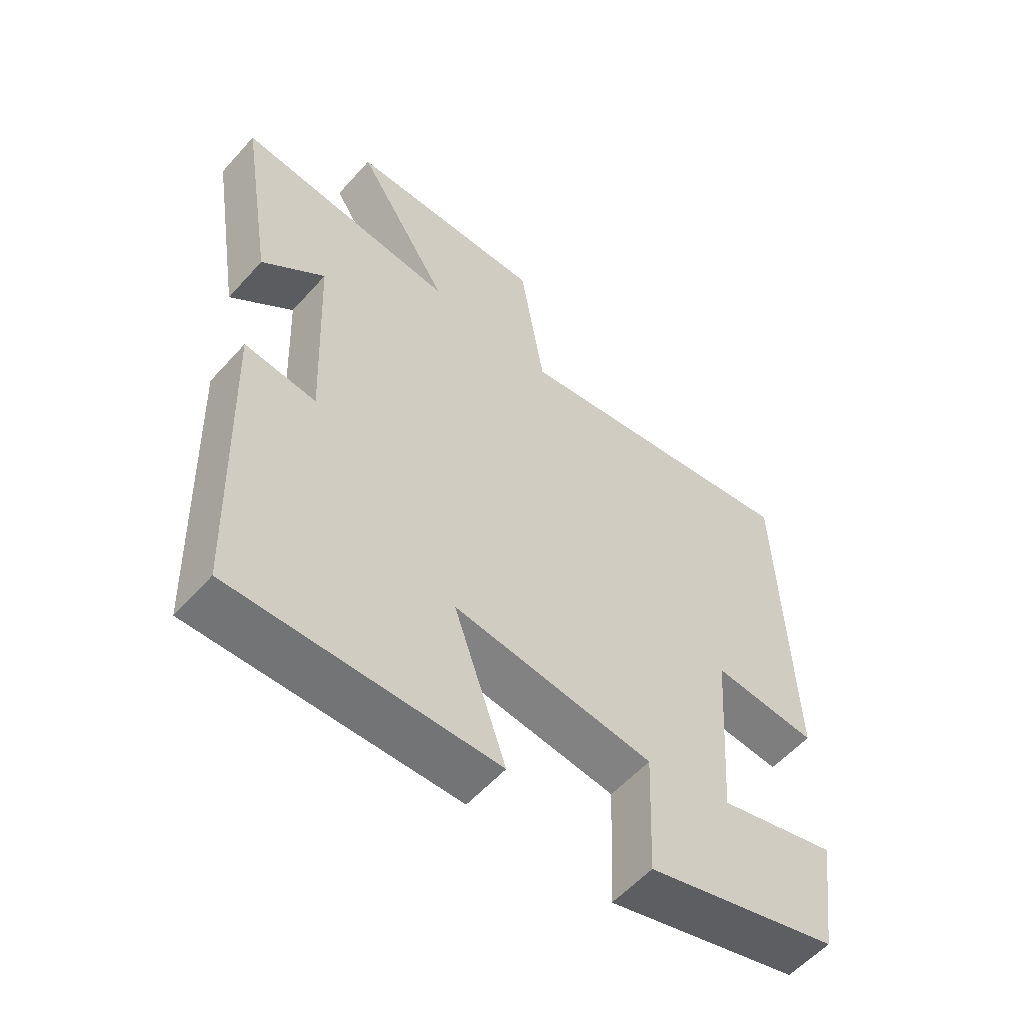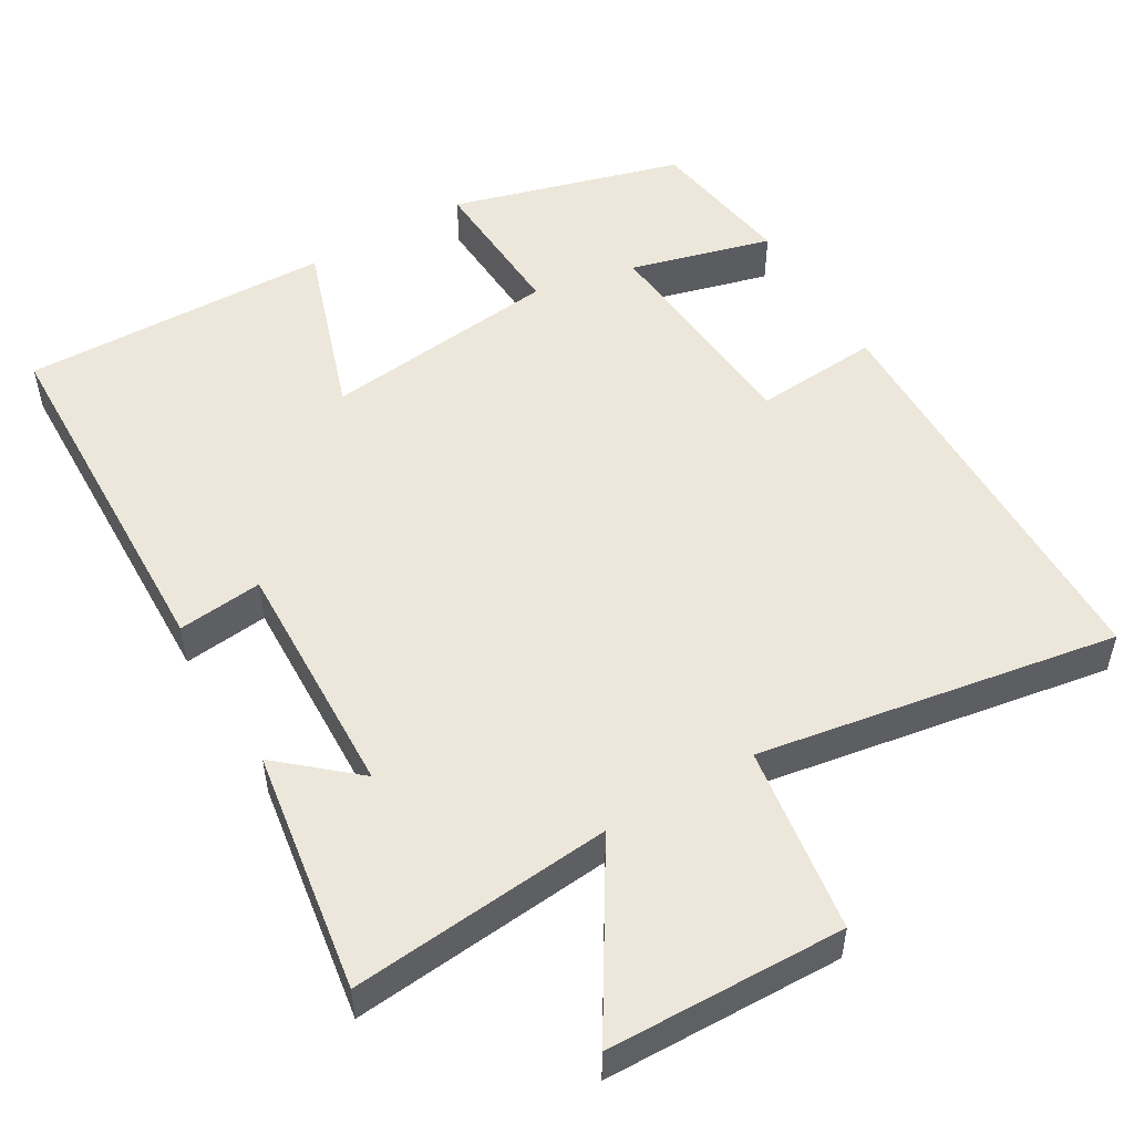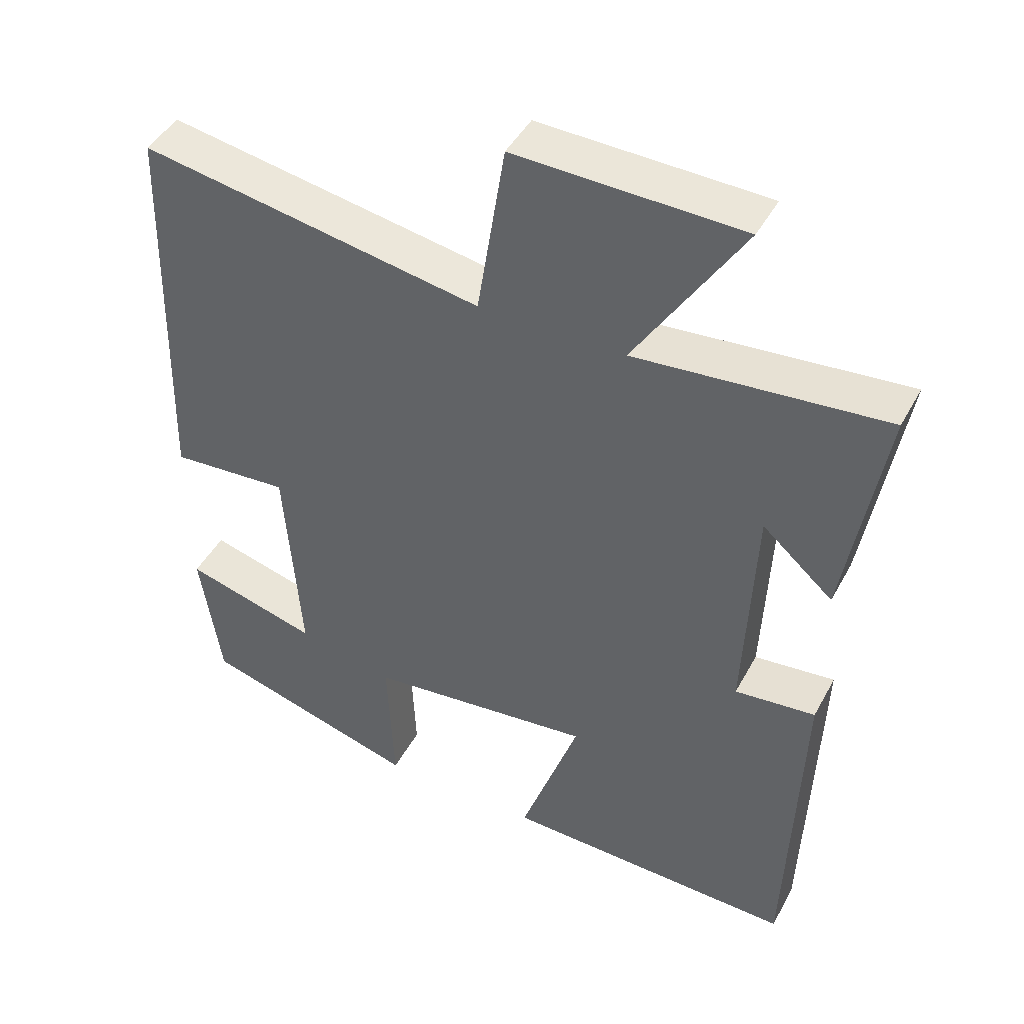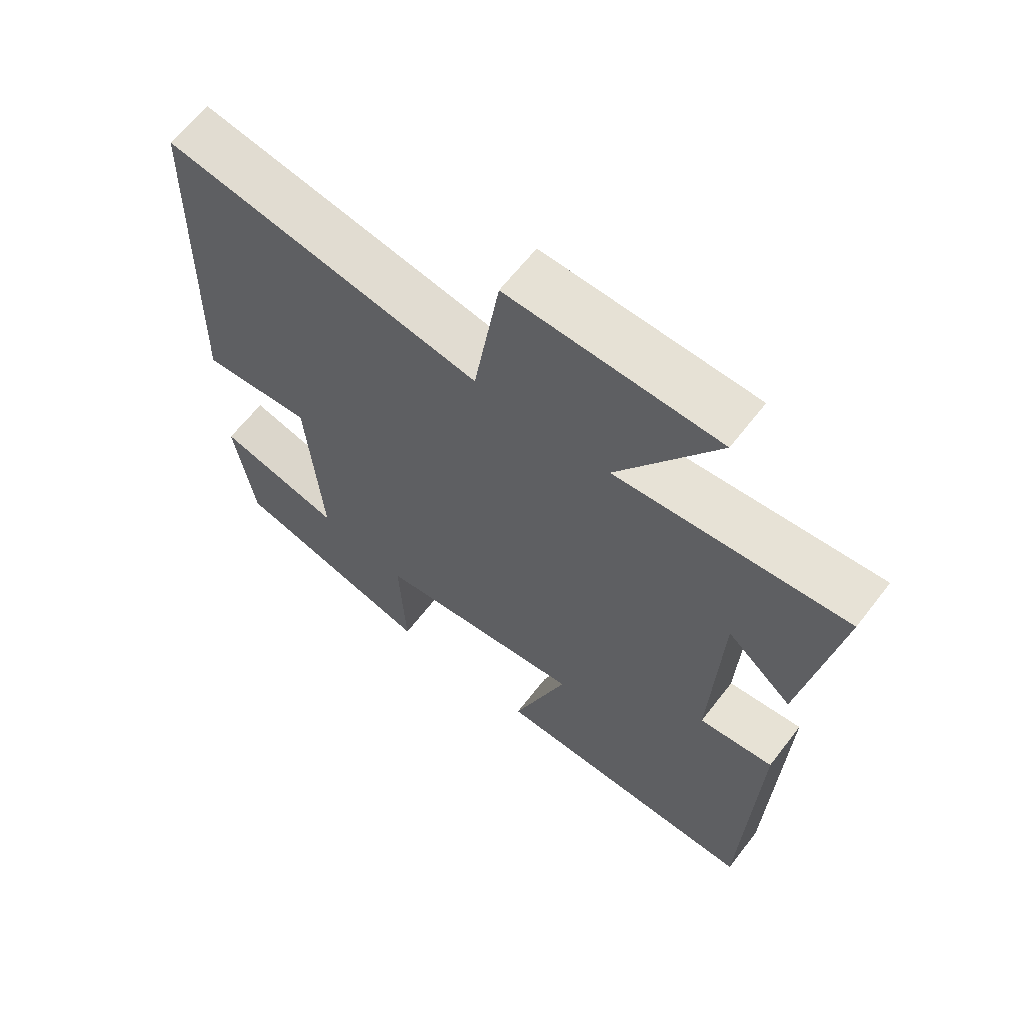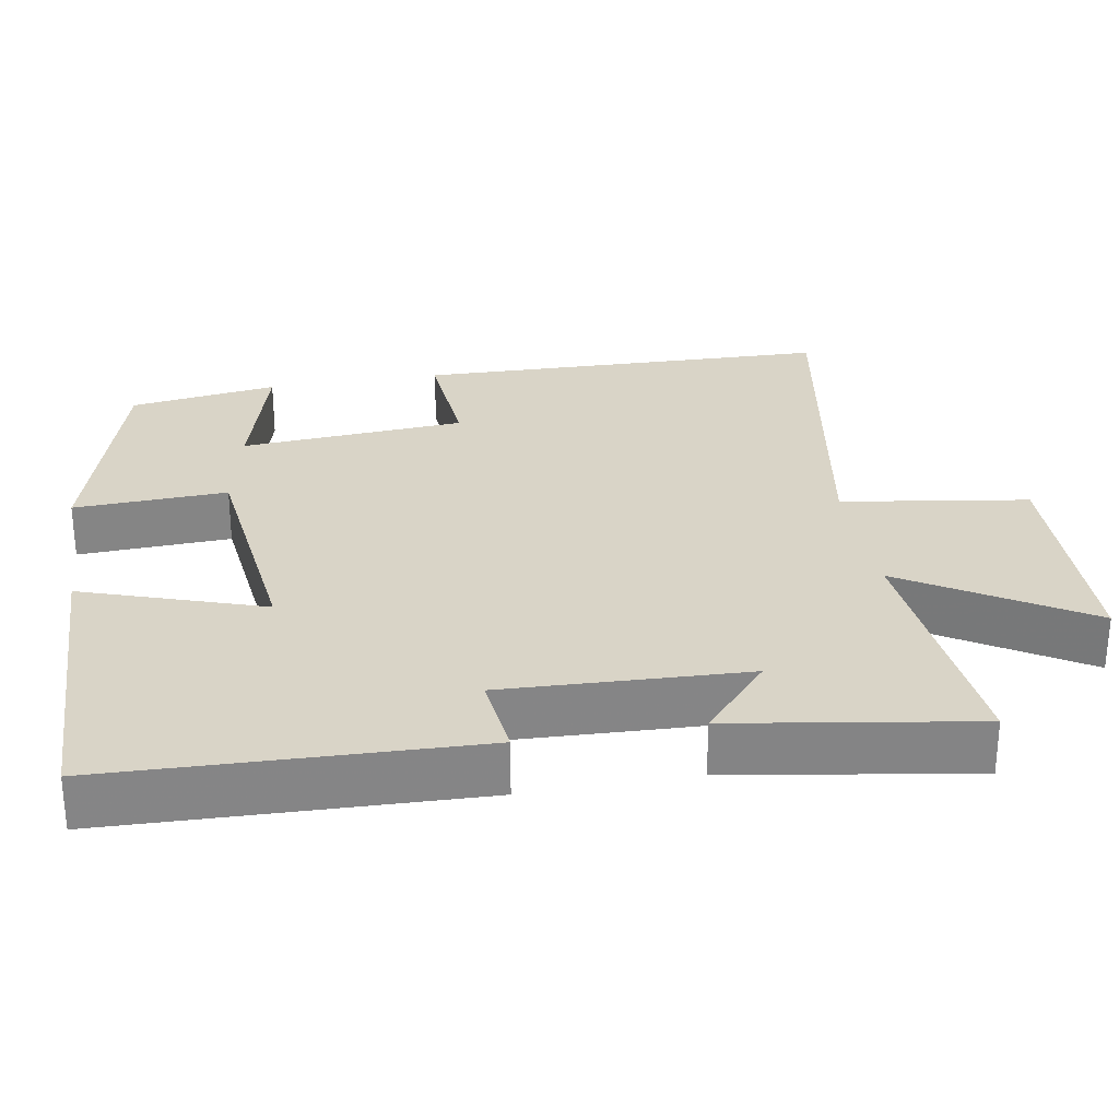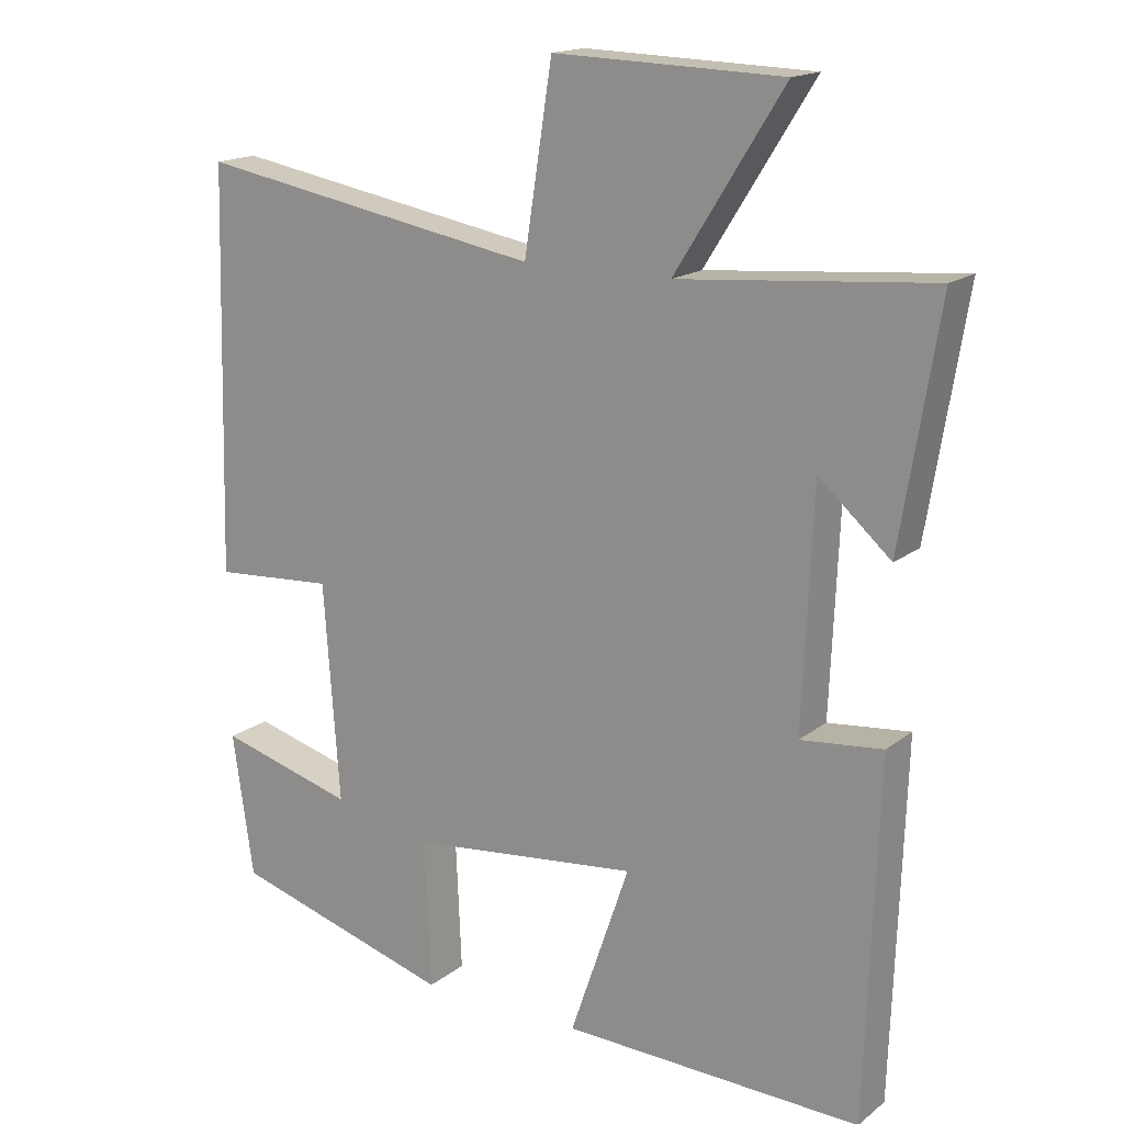
<metadata>
{"format":"obj","ext":"obj","renderer":"f3d","projection":"perspective","resolution":1024,"background":"white","views":[{"elev":-57.1,"azim":-41.3,"up":"+Z"},{"elev":51.9,"azim":-30.9,"up":"+Y"},{"elev":44.9,"azim":-153.0,"up":"+Z"},{"elev":63.8,"azim":-142.3,"up":"+Z"},{"elev":28.5,"azim":-100.0,"up":"+Y"},{"elev":16.7,"azim":-146.3,"up":"+Z"}]}
</metadata>
<code>
v -0.483 0.07 -0.512
v -0.5 0.07 -0.02
v -0.386 0.07 -0.032
v -0.4 0.07 0.294
v -0.5 0.07 0.206
v -0.553 0.07 0.531
v -0.202 0.07 0.5
v -0.353 0.07 0.74
v -0.035 0.07 0.75
v 0.004 0.07 0.5
v 0.485 0.07 0.584
v 0.5 0.07 0.026
v 0.332 0.07 0.038
v 0.31 0.07 -0.264
v 0.5 0.07 -0.212
v 0.471 0.07 -0.411
v 0.162 0.07 -0.5
v 0.171 0.07 -0.294
v -0.149 0.07 -0.258
v -0.066 0.07 -0.5
v -0.483 0 -0.512
v -0.5 0 -0.02
v -0.386 0 -0.032
v -0.4 0 0.294
v -0.5 0 0.206
v -0.553 0 0.531
v -0.202 0 0.5
v -0.353 0 0.74
v -0.035 0 0.75
v 0.004 0 0.5
v 0.485 0 0.584
v 0.5 0 0.026
v 0.332 0 0.038
v 0.31 0 -0.264
v 0.5 0 -0.212
v 0.471 0 -0.411
v 0.162 0 -0.5
v 0.171 0 -0.294
v -0.149 0 -0.258
v -0.066 0 -0.5
f 19 20 1 2
f 18 19 2 3
f 16 17 18
f 16 18 3 4
f 14 15 16
f 14 16 4
f 13 14 4
f 10 11 12 13
f 10 13 4
f 7 8 9 10
f 7 10 4
f 4 5 6 7
f 22 21 40 39
f 23 22 39 38
f 38 37 36
f 24 23 38 36
f 36 35 34
f 24 36 34
f 24 34 33
f 33 32 31 30
f 24 33 30
f 30 29 28 27
f 24 30 27
f 27 26 25 24
f 1 21 22 2
f 2 22 23 3
f 3 23 24 4
f 4 24 25 5
f 5 25 26 6
f 6 26 27 7
f 7 27 28 8
f 8 28 29 9
f 9 29 30 10
f 10 30 31 11
f 11 31 32 12
f 12 32 33 13
f 13 33 34 14
f 14 34 35 15
f 15 35 36 16
f 16 36 37 17
f 17 37 38 18
f 18 38 39 19
f 19 39 40 20
f 20 40 21 1

</code>
